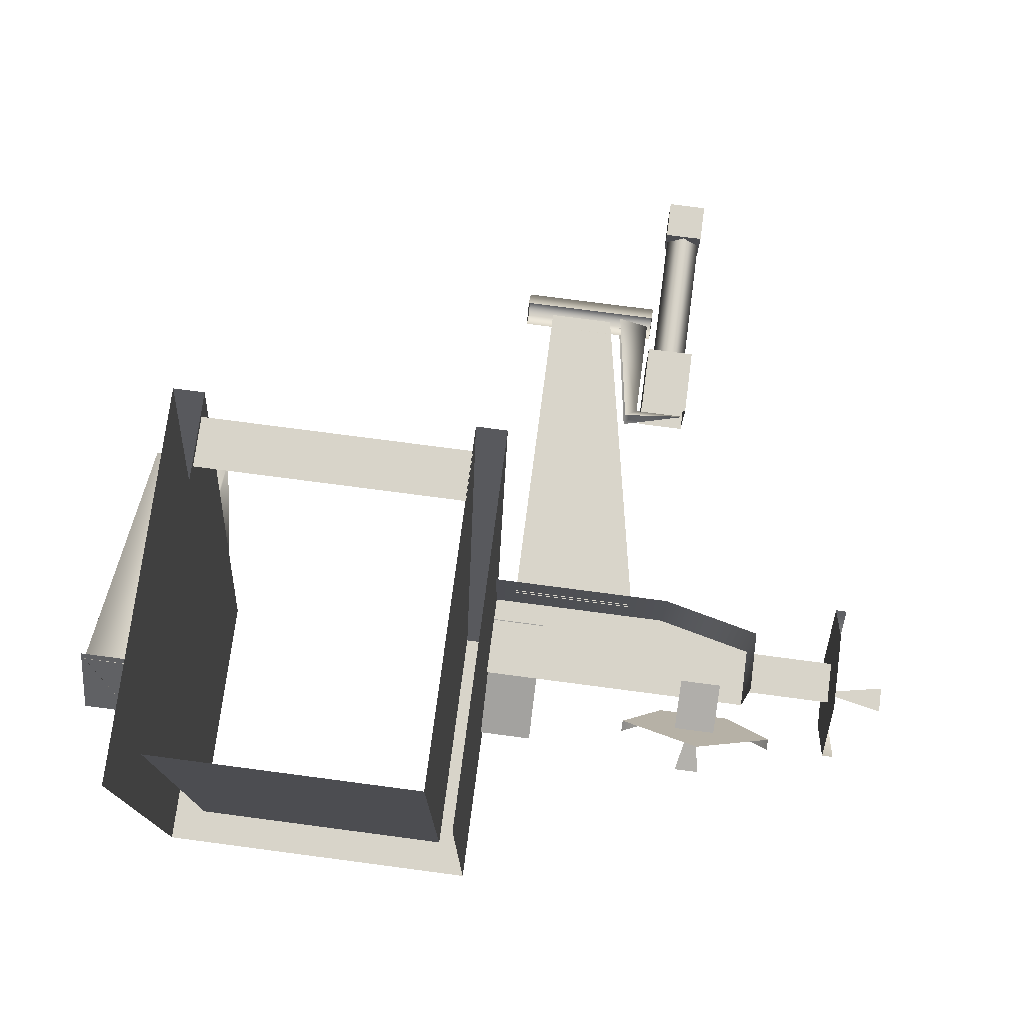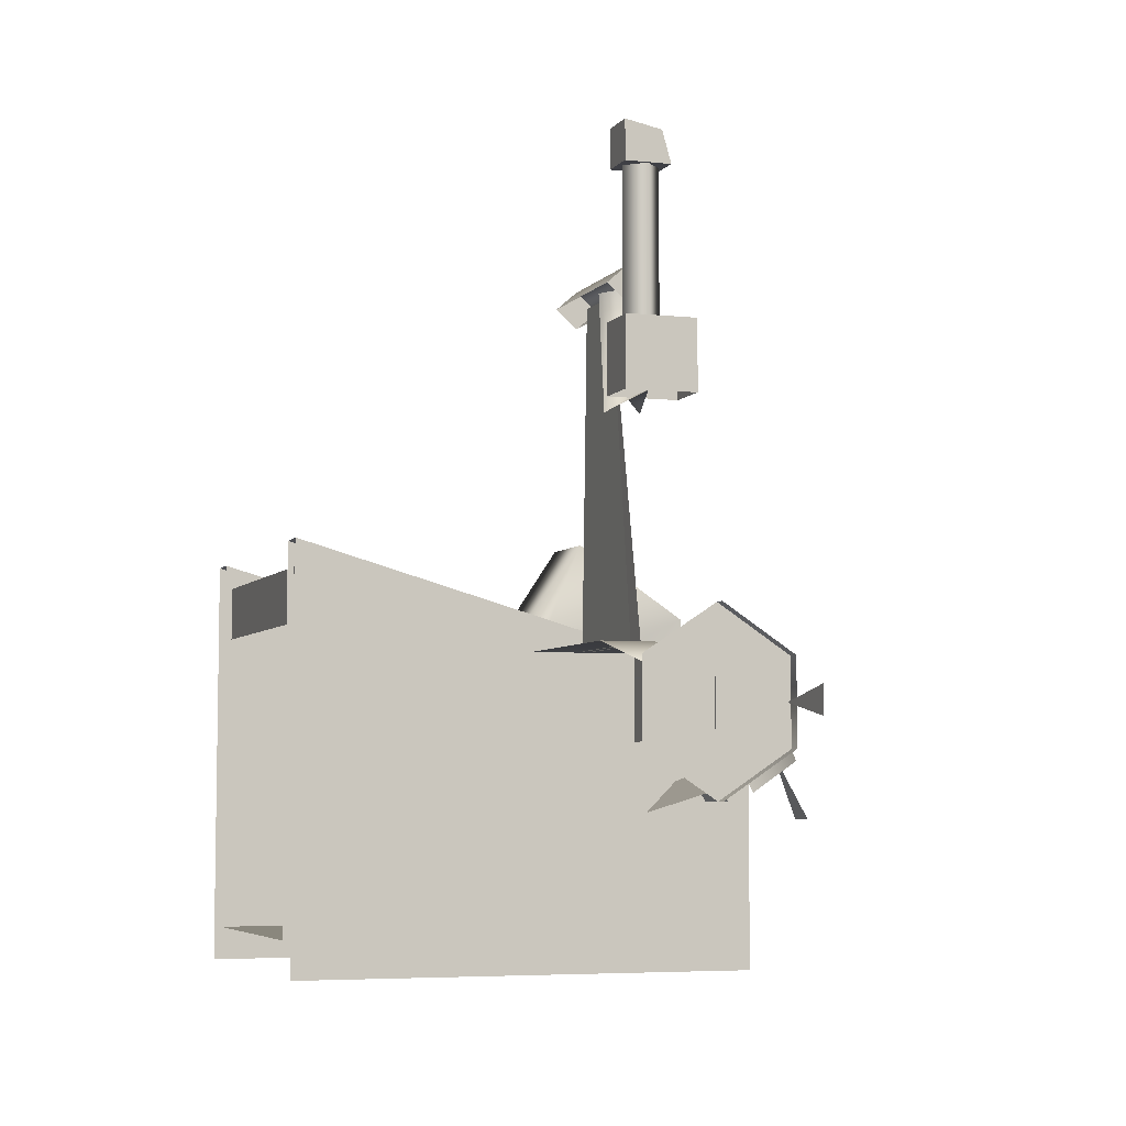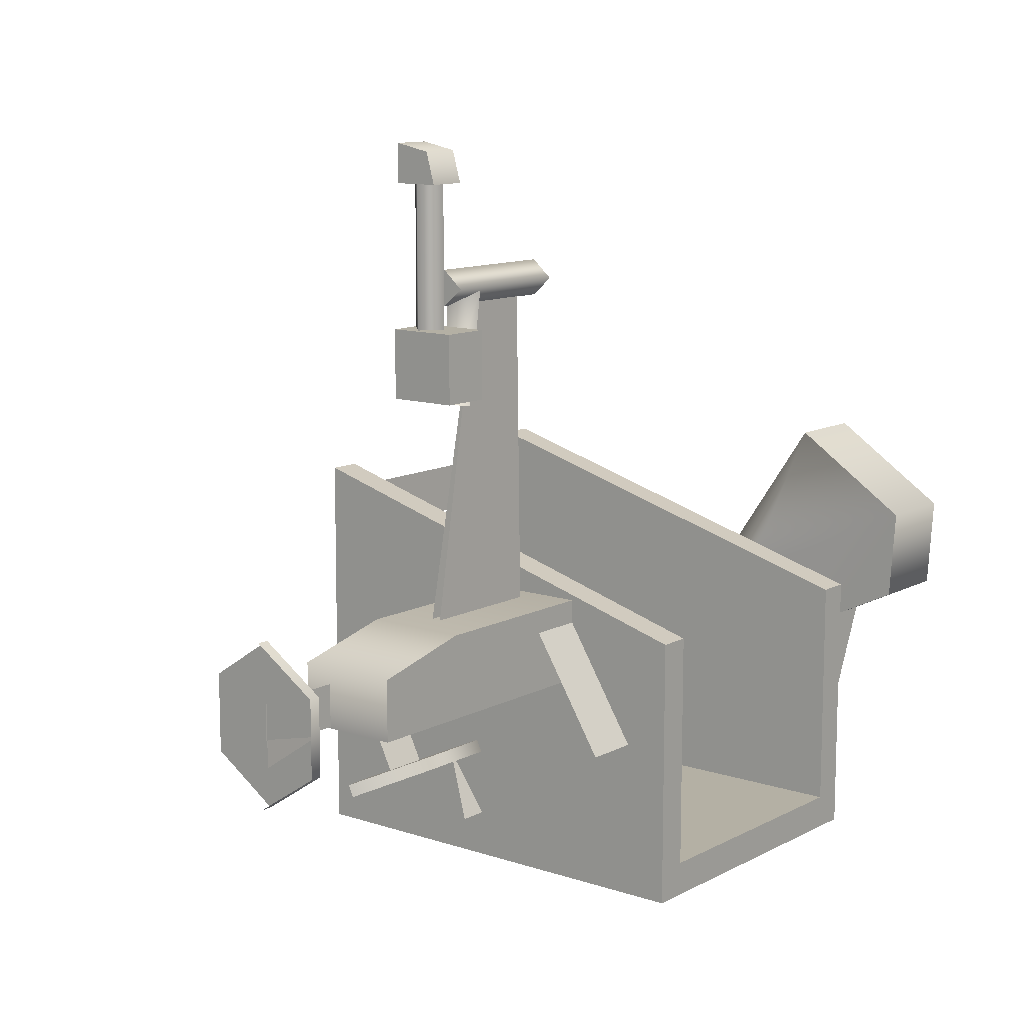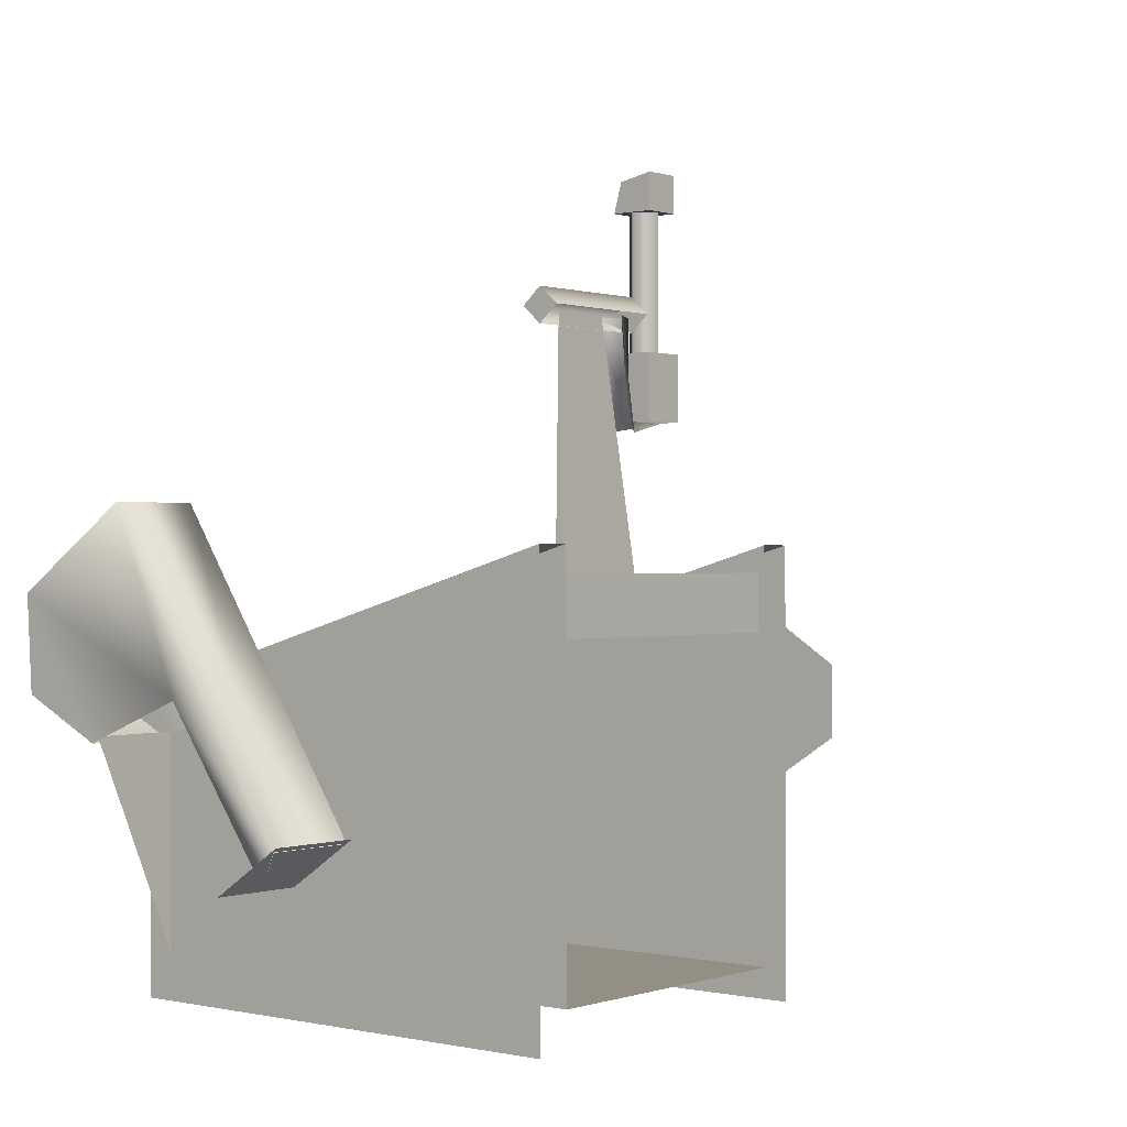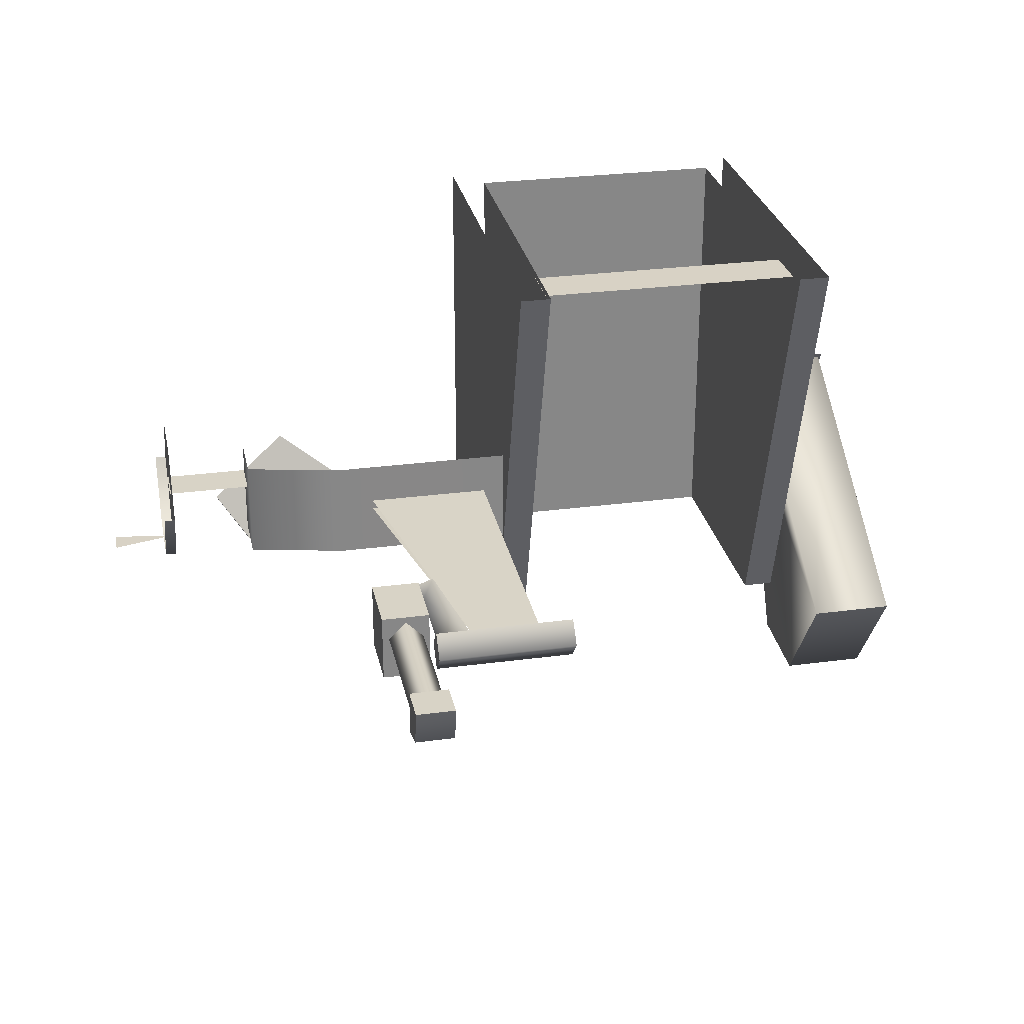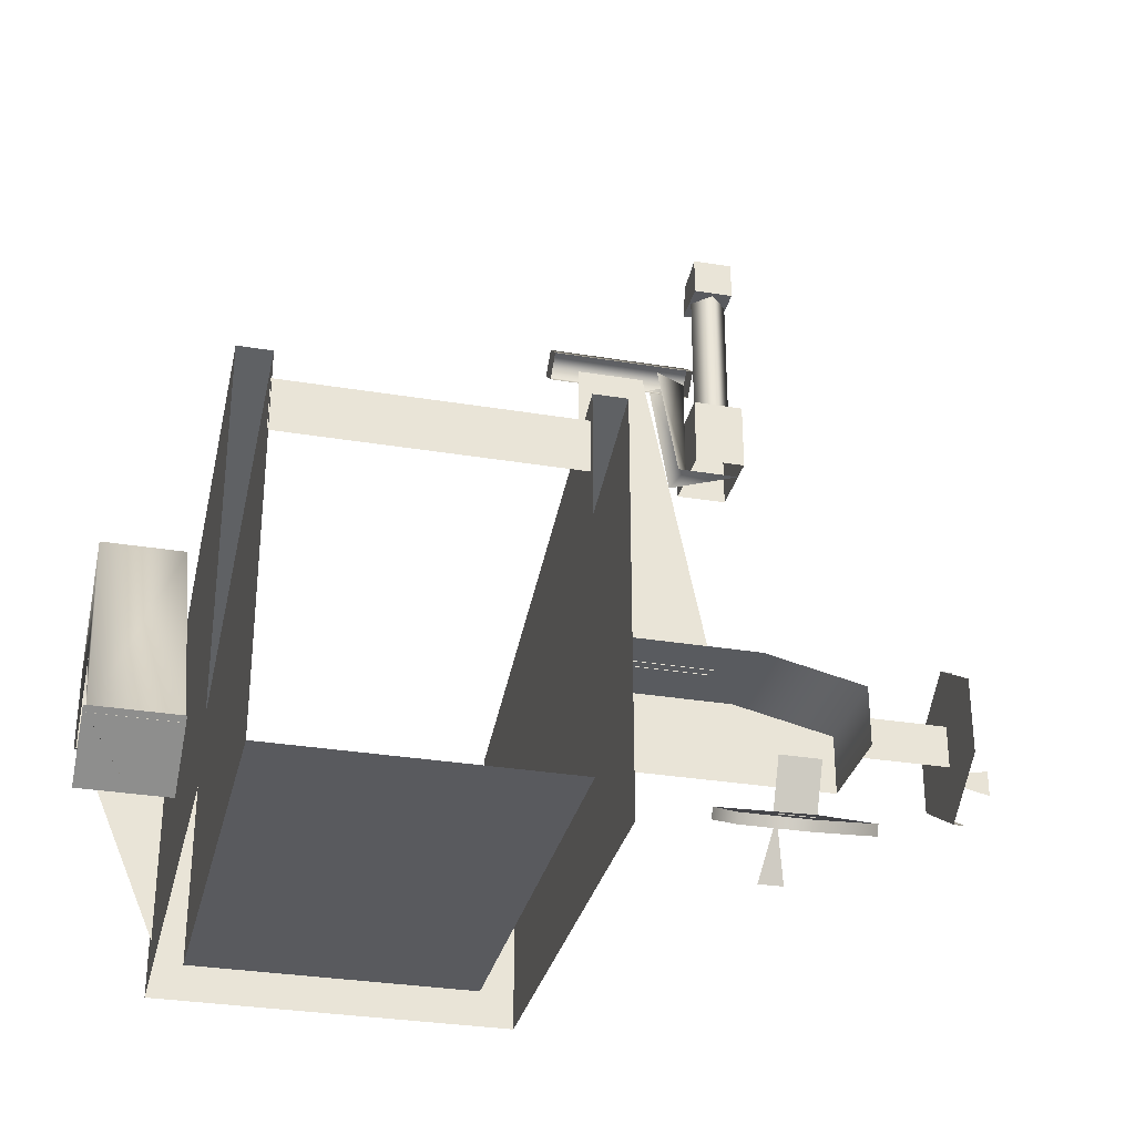
<metadata>
{"format":"obj","ext":"obj","renderer":"f3d","projection":"perspective","resolution":1024,"background":"white","views":[{"elev":75.4,"azim":-172.5,"up":"+Y"},{"elev":-5.2,"azim":-109.3,"up":"+Z"},{"elev":11.5,"azim":-51.2,"up":"+Z"},{"elev":0.1,"azim":129.2,"up":"+Z"},{"elev":27.8,"azim":-11.6,"up":"+Y"},{"elev":-31.4,"azim":166.8,"up":"+Z"}]}
</metadata>
<code>
v 0.2238 -0.1589 1.495
v 0.2238 0.4314 1.495
v 0.2238 0.4297 2.022
v 0.2238 -0.1589 1.853
v 0.1817 -0.1589 1.853
v 0.1817 -0.1589 1.54
v 0.2238 -0.1589 1.853
v 0.2238 -0.1589 1.495
v 0.1817 0.4297 2.022
v 0.1817 -0.1589 1.853
v 0.2238 0.4297 2.022
v 0.2238 -0.1589 1.853
v 0.1817 -0.1589 1.853
v 0.1817 0.4297 2.022
v 0.1817 0.4314 1.54
v 0.1817 -0.1589 1.54
v -0.1777 -0.1589 1.54
v 0.1817 -0.1589 1.54
v -0.1777 0.4314 1.54
v 0.1817 0.4314 1.54
v -0.2197 -0.1589 1.853
v -0.2197 0.4297 2.022
v -0.2197 0.4314 1.495
v -0.2197 -0.1589 1.495
v -0.1777 -0.1589 1.853
v -0.2197 -0.1589 1.853
v -0.1777 -0.1589 1.54
v -0.2197 -0.1589 1.495
v -0.1777 0.4297 2.022
v -0.2197 0.4297 2.022
v -0.1777 -0.1589 1.853
v -0.2197 -0.1589 1.853
v -0.1777 -0.1589 1.54
v -0.1777 0.4314 1.54
v -0.1777 0.4297 2.022
v -0.1777 -0.1589 1.853
v 0.1817 -0.1589 1.54
v -0.1777 -0.1589 1.54
v 0.2238 -0.1589 1.495
v -0.2197 -0.1589 1.495
v 0.1824 0.4217 1.99
v -0.1781 0.4217 1.99
v -0.1781 0.4215 1.922
v 0.1824 0.4215 1.922
v 0.2238 0.07593 1.642
v 0.339 0.07593 1.642
v 0.2238 0.1647 1.701
v 0.339 0.1647 1.701
v -0.4278 0.04202 2.456
v -0.451 0.06518 2.456
v -0.4278 0.04202 2.273
v -0.451 0.06518 2.273
v -0.4047 0.06518 2.456
v -0.4047 0.06518 2.273
v -0.4278 0.08834 2.456
v -0.4278 0.08834 2.273
v -0.4278 0.08834 2.456
v -0.4278 0.08834 2.273
v -0.453 0.09427 2.506
v -0.453 0.09427 2.456
v -0.453 0.04745 2.497
v -0.453 0.03613 2.456
v -0.4024 0.09427 2.506
v -0.4024 0.04745 2.497
v -0.4024 0.09427 2.456
v -0.4024 0.03613 2.456
v -0.4024 0.09427 2.456
v -0.4024 0.03613 2.456
v -0.453 0.09427 2.456
v -0.453 0.03613 2.456
v -0.4024 0.09427 2.506
v -0.4024 0.09427 2.456
v -0.453 0.09427 2.506
v -0.453 0.09427 2.456
v -0.4024 0.04745 2.497
v -0.4024 0.09427 2.506
v -0.453 0.04745 2.497
v -0.453 0.09427 2.506
v -0.4024 0.03613 2.456
v -0.453 0.03613 2.456
v -0.4599 0.006453 2.273
v -0.3963 0.006453 2.273
v -0.4599 0.09632 2.273
v -0.3963 0.09632 2.273
v -0.2192 -0.004865 1.89
v -0.4636 -0.004865 1.89
v -0.5951 -0.004865 1.86
v -0.2192 -0.004865 1.78
v -0.5951 -0.004865 1.78
v -0.2192 -0.004865 1.89
v -0.2192 0.1299 1.89
v -0.4636 -0.004865 1.89
v -0.4636 0.1299 1.89
v -0.5951 -0.004865 1.78
v -0.5951 -0.004865 1.86
v -0.5951 0.1299 1.78
v -0.5951 0.1299 1.86
v -0.2195 -0.1003 1.705
v -0.2195 -0.004274 1.86
v -0.2924 -0.1003 1.705
v -0.2924 -0.004274 1.86
v -0.7236 0.002516 1.762
v -0.7086 0.002516 1.762
v -0.7086 0.002516 1.862
v -0.7236 0.002516 1.862
v -0.7236 0.08768 1.706
v -0.7086 0.08768 1.706
v -0.7086 0.08768 1.918
v -0.7086 0.002516 1.862
v -0.7086 0.002516 1.762
v -0.7086 0.1728 1.862
v -0.7086 0.1728 1.762
v -0.7086 0.08768 1.706
v -0.7949 0.004275 1.829
v -0.7949 0.004275 1.795
v -0.7093 0.00691 1.812
v -0.7103 0.09065 1.782
v -0.5959 0.09065 1.782
v -0.5959 0.09065 1.838
v -0.7103 0.09065 1.838
v -0.5012 0.02469 1.728
v -0.5012 0.05678 1.793
v -0.5572 0.05678 1.793
v -0.5572 0.02469 1.728
v -0.3963 0.09632 2.184
v -0.4599 0.09632 2.184
v -0.3963 0.09632 2.273
v -0.4599 0.09632 2.273
v -0.4599 0.09632 2.184
v -0.4599 0.006453 2.184
v -0.4599 0.09632 2.273
v -0.4599 0.006453 2.273
v -0.4599 0.006453 2.184
v -0.3963 0.006453 2.184
v -0.4599 0.006453 2.273
v -0.3963 0.006453 2.273
v -0.3963 0.006453 2.184
v -0.3963 0.09632 2.184
v -0.3963 0.006453 2.273
v -0.3963 0.09632 2.273
v 0.3333 -0.1249 1.806
v 0.2239 -0.1249 1.806
v 0.2239 -0.1249 1.553
v -0.5809 -0.05431 1.766
v -0.5809 -0.06091 1.752
v -0.4812 -0.06091 1.752
v -0.4812 -0.05431 1.766
v -0.4252 0.01627 1.716
v -0.4252 0.02287 1.73
v -0.531 0.1001 1.694
v -0.6369 0.02287 1.73
v -0.5809 -0.05431 1.766
v -0.4252 0.02287 1.73
v -0.4812 -0.05431 1.766
v -0.5482 -0.08946 1.686
v -0.5139 -0.08946 1.686
v -0.5311 -0.05322 1.763
v -0.7086 0.08768 1.918
v -0.7236 0.08768 1.918
v -0.6369 0.02287 1.73
v -0.6369 0.01627 1.716
v -0.2485 0.06202 1.889
v -0.2485 0.06838 2.317
v -0.3341 0.06838 2.317
v -0.4163 0.06202 1.889
v -0.2111 0.06882 2.345
v -0.2111 0.09582 2.321
v -0.3953 0.06882 2.345
v -0.3953 0.09582 2.321
v -0.2111 0.04181 2.321
v -0.3953 0.04181 2.321
v -0.2111 0.06882 2.298
v -0.3953 0.06882 2.298
v -0.3953 0.09582 2.321
v -0.3953 0.06882 2.298
v -0.3953 0.06882 2.345
v -0.3953 0.04181 2.321
v -0.2111 0.09582 2.321
v -0.2111 0.06882 2.345
v -0.2111 0.06882 2.298
v -0.2111 0.04181 2.321
v -0.3735 0.09165 2.168
v -0.4599 0.06882 2.184
v -0.3898 0.06882 2.184
v -0.3898 0.06882 2.317
v -0.3898 0.06882 2.184
v -0.3486 0.04819 2.317
v -0.3735 0.04598 2.168
v -0.3486 0.08944 2.317
v -0.3341 0.06838 2.317
v -0.2485 0.06838 2.317
v -0.2485 0.07475 1.889
v -0.4163 0.07475 1.889
v -0.4599 0.06882 2.184
v 0.3351 -0.2383 1.85
v 0.3351 -0.2458 1.967
v 0.2243 -0.2383 1.85
v 0.2243 -0.2458 1.967
v 0.3351 -0.1323 1.798
v 0.2243 -0.1323 1.798
v 0.224 -0.09151 2.07
v 0.2241 0.0008487 1.851
v 0.2243 -0.2458 1.967
v 0.2243 -0.1323 1.798
v 0.2243 -0.2383 1.85
v 0.3351 -0.2458 1.967
v 0.3351 0.000847 1.851
v 0.3348 -0.09151 2.07
v 0.3351 -0.1323 1.798
v 0.3351 -0.2383 1.85
v 0.2241 0.0008487 1.851
v 0.2794 0.0835 1.647
v 0.3348 0.1574 1.696
v 0.224 0.1574 1.696
v 0.2794 0.0835 1.647
v 0.3348 -0.09151 2.07
v 0.224 -0.09151 2.07
v -0.451 0.06518 2.456
v -0.4278 0.04202 2.273
v -0.4047 0.06518 2.456
v -0.4047 0.06518 2.273
v -0.2111 0.04181 2.321
v -0.3953 0.04181 2.321
v 0.224 -0.09151 2.07
v 0.3351 0.000847 1.851
v 0.3351 0.000847 1.851
v 0.3348 0.1574 1.696
v 0.224 0.1574 1.696
g group_32756672_105553122442240
f 1 2 3
f 3 4 1
f 5 6 7
f 7 6 8
f 9 10 11
f 11 10 12
f 13 14 15
f 15 16 13
f 17 18 19
f 19 18 20
f 21 22 23
f 23 24 21
f 25 26 27
f 27 26 28
f 29 30 31
f 31 30 32
f 33 34 35
f 35 36 33
f 37 38 39
f 39 38 40
f 41 42 43
f 43 44 41
f 45 46 47
f 47 46 48
f 49 50 51
f 51 50 52
f 53 49 54
f 54 49 219
f 55 220 56
f 56 220 221
f 218 57 52
f 52 57 58
f 59 60 61
f 61 60 62
f 63 64 65
f 65 64 66
f 67 68 69
f 69 68 70
f 71 72 73
f 73 72 74
f 75 76 77
f 77 76 78
f 79 75 80
f 80 75 77
f 81 82 83
f 83 82 84
f 85 86 87
f 88 85 87
f 88 87 89
f 90 91 92
f 92 91 93
f 94 95 96
f 96 95 97
f 93 97 95
f 95 92 93
f 98 99 100
f 100 99 101
f 102 103 104
f 104 105 102
f 106 107 103
f 103 102 106
f 108 109 110
f 111 108 110
f 112 111 110
f 113 112 110
f 114 115 116
f 117 118 119
f 119 120 117
f 121 122 123
f 123 124 121
f 125 126 127
f 127 126 128
f 129 130 131
f 131 130 132
f 133 134 135
f 135 134 136
f 137 138 139
f 139 138 140
f 141 142 143
f 144 145 146
f 146 147 144
f 148 149 147
f 147 146 148
f 150 151 152
f 153 150 152
f 153 152 154
f 155 156 157
f 158 159 105
f 105 104 158
f 160 161 145
f 145 144 160
f 162 163 164
f 164 165 162
f 166 167 168
f 168 167 169
f 170 166 171
f 171 166 168
f 172 222 173
f 173 222 223
f 174 175 176
f 175 177 176
f 178 179 180
f 179 181 180
f 182 183 184
f 185 186 187
f 187 186 188
f 185 189 184
f 184 189 182
f 190 191 192
f 192 193 190
f 188 186 194
f 195 196 197
f 197 196 198
f 199 195 200
f 200 195 197
f 201 202 203
f 202 204 203
f 204 205 203
f 206 207 208
f 207 206 209
f 209 206 210
f 211 212 225
f 207 213 208
f 208 213 224
f 224 213 214
f 201 228 202
f 215 227 226
f 198 196 216
f 216 217 198

</code>
